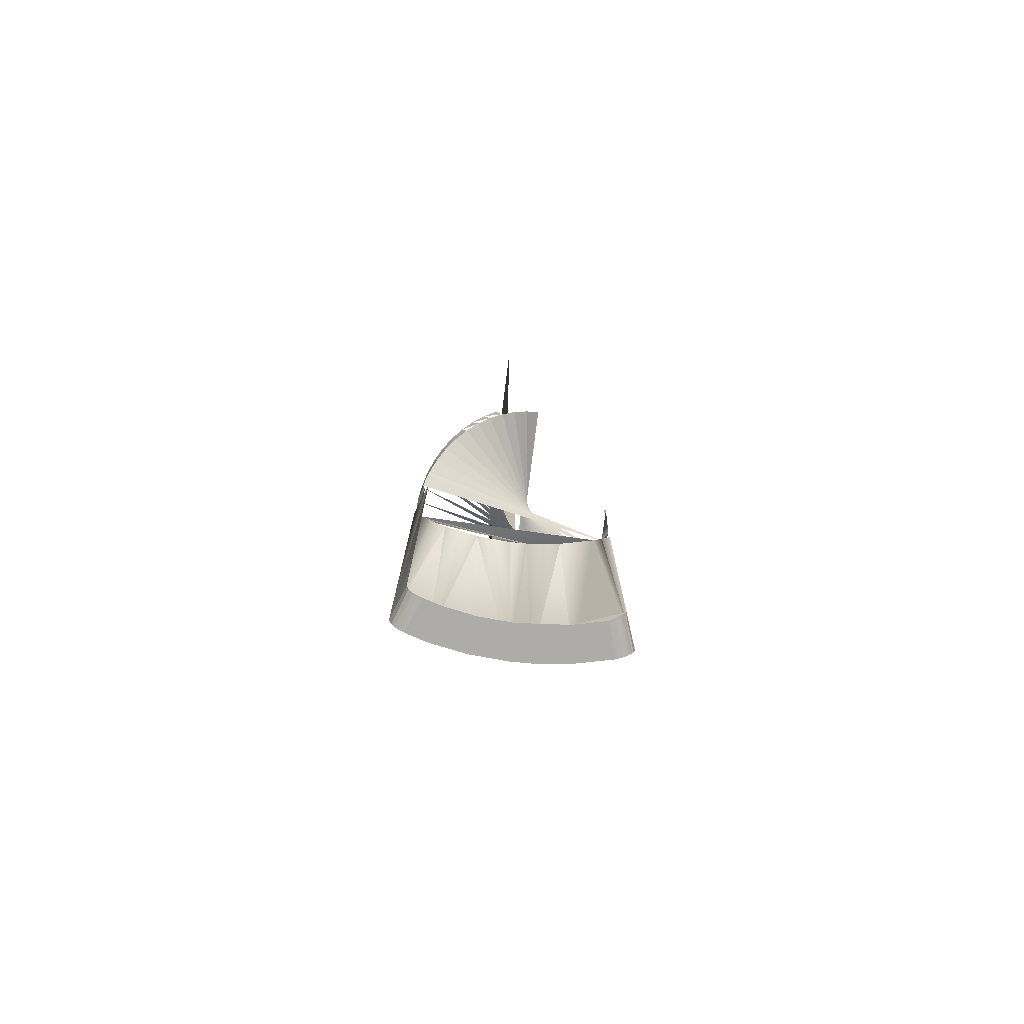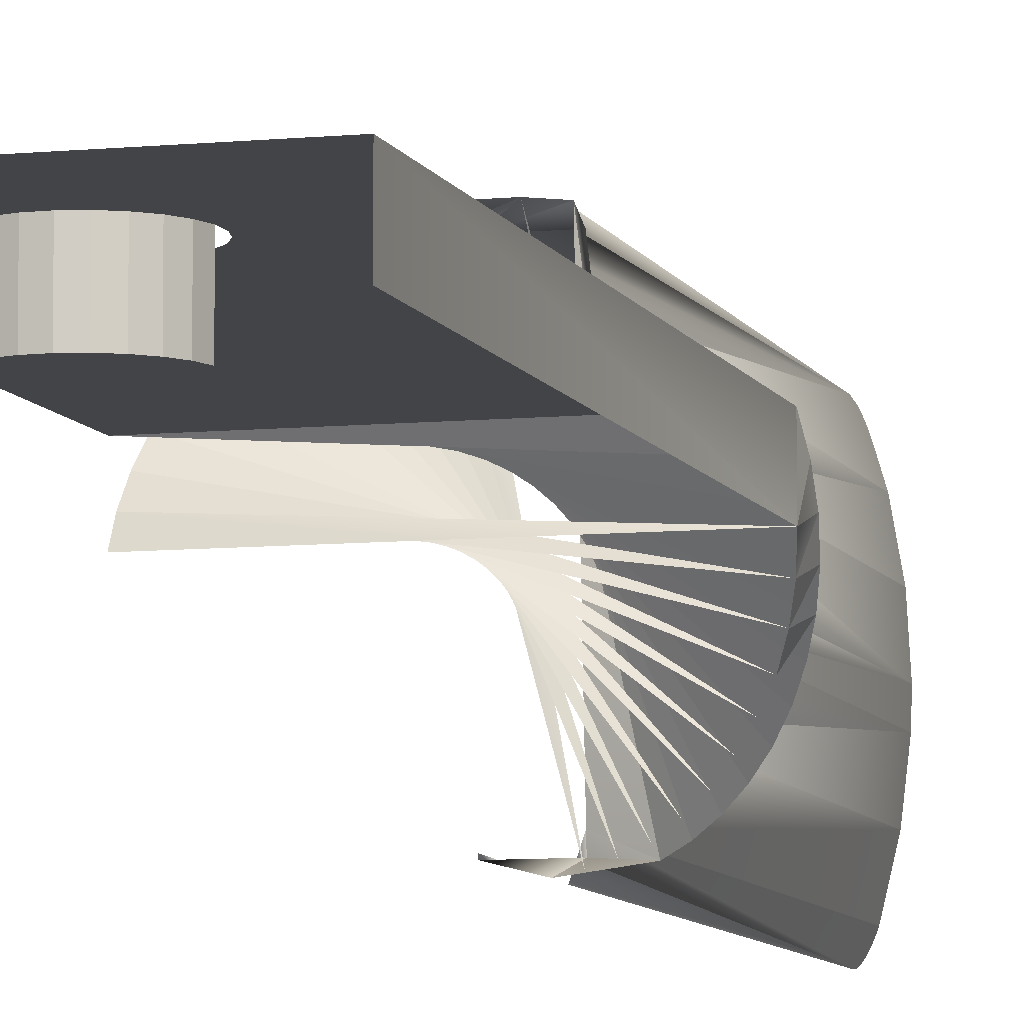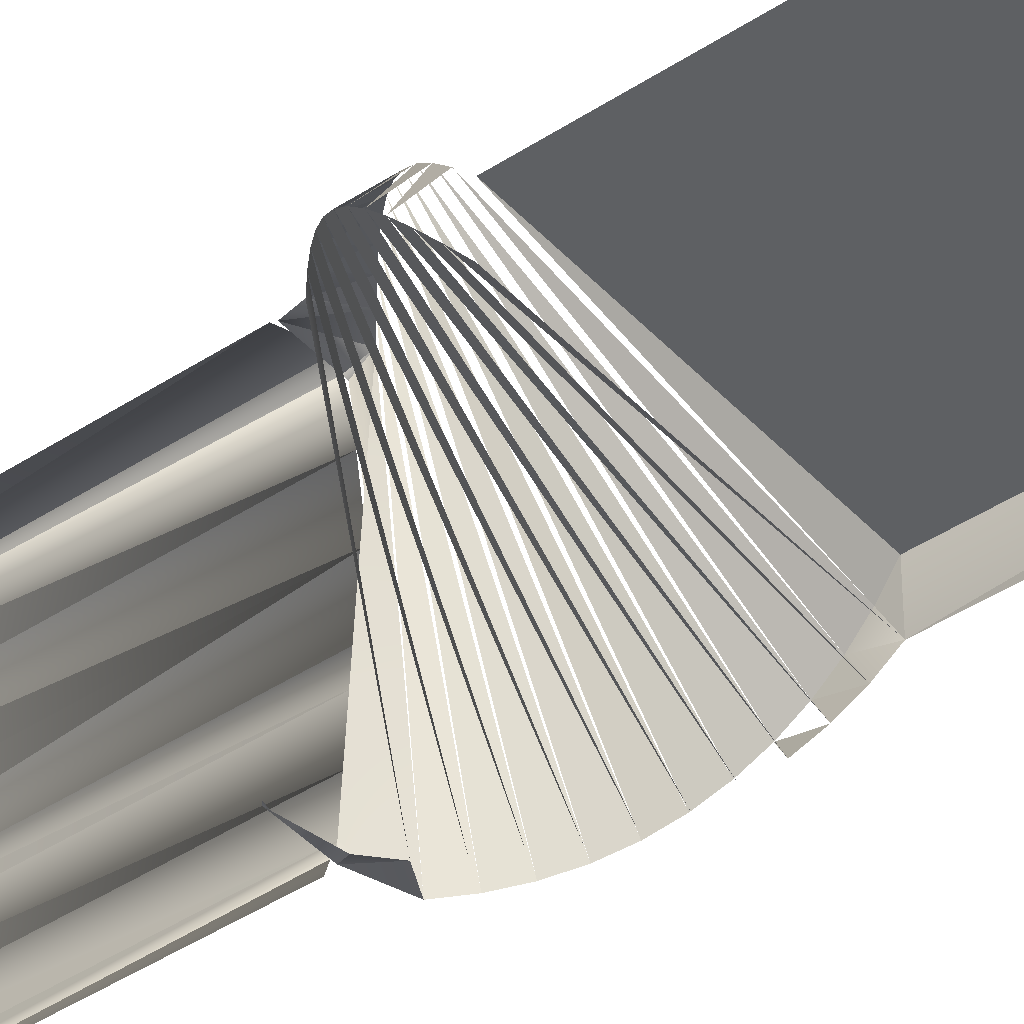
<metadata>
{"format":"obj","ext":"obj","renderer":"f3d","projection":"perspective","resolution":1024,"background":"white","views":[{"elev":-76.8,"azim":-97.1,"up":"+Z"},{"elev":-7.9,"azim":15.7,"up":"+Y"},{"elev":-42.3,"azim":-51.6,"up":"+Y"}]}
</metadata>
<code>
o LM_GI_GI1_GottliebEMSlingArm
v -0.6047 9.295 -78.76
v -0.5579 9.139 -78.91
v -0.5062 8.966 -79.03
v -0.5062 8.966 -79.03
v -0.4505 8.779 -79.12
v -0.3915 8.583 -79.19
v -0.5062 8.966 -79.03
v -0.6457 9.432 -78.6
v -0.6047 9.295 -78.76
v -0.6802 9.547 -78.42
v -0.5062 8.966 -79.03
v -0.3915 8.583 -79.19
v -0.5062 8.966 -79.03
v -0.6802 9.547 -78.42
v -0.6457 9.432 -78.6
v -0.6802 9.547 -78.42
v -0.3915 8.583 -79.19
v -0.3305 8.379 -79.24
v -0.5579 9.139 -78.91
v -3.572 8.156 -78.96
v -0.5062 8.966 -79.03
v -0.4505 8.779 -79.12
v -0.5062 8.966 -79.03
v -3.48 7.85 -79.14
v -0.6047 9.295 -78.76
v -3.572 8.156 -78.96
v -0.5579 9.139 -78.91
v -0.4505 8.779 -79.12
v -3.48 7.85 -79.14
v -0.3915 8.583 -79.19
v -0.3305 8.379 -79.24
v -0.7439 9.76 -77.59
v -0.6802 9.547 -78.42
v -3.676 8.504 -78.54
v -0.6047 9.295 -78.76
v -0.6457 9.432 -78.6
v -0.3305 8.379 -79.24
v -0.3915 8.583 -79.19
v -3.325 7.333 -79.25
v -3.676 8.504 -78.54
v -0.6457 9.432 -78.6
v -0.6802 9.547 -78.42
v -0.7439 9.76 -77.59
v -0.3305 8.379 -79.24
v 0.207 6.583 -79.25
v -3.572 8.156 -78.96
v -3.48 7.85 -79.14
v -0.5062 8.966 -79.03
v -3.676 8.504 -78.54
v -3.572 8.156 -78.96
v -0.6047 9.295 -78.76
v -0.3915 8.583 -79.19
v -3.48 7.85 -79.14
v -3.325 7.333 -79.25
v -0.6802 9.547 -78.42
v -0.7439 9.76 -77.59
v -3.731 8.685 -77.84
v -3.676 8.504 -78.54
v -0.6802 9.547 -78.42
v -3.731 8.685 -77.84
v -2.883 5.854 -79.25
v 0.207 6.583 -79.25
v -0.3305 8.379 -79.24
v -2.883 5.854 -79.25
v -0.3305 8.379 -79.24
v -3.325 7.333 -79.25
v 0.207 6.583 -79.25
v -2.883 5.854 -79.25
v -2.369 2.941 -79.25
v -2.369 2.941 -79.25
v 0.7836 3.313 -79.25
v 0.207 6.583 -79.25
v -2.369 2.941 -79.25
v -2.197 0.001325 -79.25
v 0.7836 3.313 -79.25
v -2.197 0.001325 -79.25
v 0.9768 0.001656 -79.25
v 0.7836 3.313 -79.25
v -2.197 0.001325 -79.25
v 0.9285 -1.655 -79.25
v 0.9768 0.001656 -79.25
v -2.584 -4.401 -79.25
v -2.584 -4.401 -79.25
v 0.5428 -4.953 -79.25
v 0.9285 -1.655 -79.25
v -0.2225 -8.183 -79.25
v 0.5428 -4.953 -79.25
v -3.266 -7.279 -79.25
v -0.288 -8.381 -79.23
v -0.2225 -8.183 -79.25
v -3.266 -7.279 -79.25
v -3.723 -8.66 -77.83
v -3.266 -7.279 -79.25
v -2.584 -4.401 -79.25
v -0.288 -8.381 -79.23
v -3.266 -7.279 -79.25
v -3.438 -7.798 -79.08
v -0.2225 -8.183 -79.25
v -0.288 -8.381 -79.23
v -0.4144 -8.762 -79.12
v -0.4144 -8.762 -79.12
v -0.288 -8.381 -79.23
v -3.438 -7.798 -79.08
v -0.4144 -8.762 -79.12
v -3.438 -7.798 -79.08
v -0.4733 -8.94 -79.03
v -3.438 -7.798 -79.08
v -3.544 -8.12 -78.9
v -0.4733 -8.94 -79.03
v -0.4144 -8.762 -79.12
v -0.4733 -8.94 -79.03
v -0.5283 -9.106 -78.91
v -3.544 -8.12 -78.9
v -0.5283 -9.106 -78.91
v -0.4733 -8.94 -79.03
v -0.4144 -8.762 -79.12
v -0.5283 -9.106 -78.91
v -0.5785 -9.258 -78.78
v -0.7205 -9.686 -78.04
v -0.2225 -8.183 -79.25
v -0.4144 -8.762 -79.12
v -0.5283 -9.106 -78.91
v -3.544 -8.12 -78.9
v -0.5785 -9.258 -78.78
v -3.544 -8.12 -78.9
v -3.589 -8.255 -78.77
v -0.5785 -9.258 -78.78
v -0.5785 -9.258 -78.78
v -3.589 -8.255 -78.77
v -0.6247 -9.397 -78.62
v -0.7205 -9.686 -78.04
v -0.4144 -8.762 -79.12
v -0.5785 -9.258 -78.78
v -3.589 -8.255 -78.77
v -3.656 -8.457 -78.5
v -0.6247 -9.397 -78.62
v -3.656 -8.457 -78.5
v -0.6642 -9.516 -78.44
v -0.6247 -9.397 -78.62
v -0.7205 -9.686 -78.04
v -0.5785 -9.258 -78.78
v -0.6247 -9.397 -78.62
v -0.7439 -9.757 -77.62
v -0.2225 -8.183 -79.25
v -0.7205 -9.686 -78.04
v -0.7205 -9.686 -78.04
v -0.6247 -9.397 -78.62
v -0.6642 -9.516 -78.44
v -0.6642 -9.516 -78.44
v -0.6963 -9.613 -78.25
v -0.7205 -9.686 -78.04
v -3.701 -8.594 -78.18
v -0.7205 -9.686 -78.04
v -0.6963 -9.613 -78.25
v -0.7205 -9.686 -78.04
v -3.701 -8.594 -78.18
v -3.723 -8.66 -77.83
v -0.7365 -9.735 -77.83
v -0.7205 -9.686 -78.04
v -3.723 -8.66 -77.83
v -0.7205 -9.686 -78.04
v -0.7365 -9.735 -77.83
v -0.7439 -9.757 -77.62
v -0.7439 9.76 -77.59
v 0.207 6.583 -79.25
v 0.207 6.583 -41.15
v -3.731 8.685 -77.84
v -0.7439 9.76 -77.59
v -3.731 8.685 -41.15
v 0.7836 3.313 -79.25
v 0.7836 3.313 -41.15
v 0.207 6.583 -79.25
v 0.7836 3.313 -79.25
v 0.9768 0.001656 -79.25
v 0.7836 3.313 -41.15
v 0.9285 -1.655 -79.25
v 0.9285 -1.655 -41.15
v 0.9768 0.001656 -79.25
v 0.5428 -4.953 -79.25
v 0.5428 -4.953 -41.15
v 0.9285 -1.655 -79.25
v 0.5428 -4.953 -79.25
v -0.2225 -8.183 -79.25
v -0.2225 -8.183 -41.15
v -0.7439 -9.757 -77.62
v -0.2225 -8.183 -41.15
v -0.2225 -8.183 -79.25
v -0.5186 9.007 -41.15
v -0.7439 9.76 -41.15
v -0.7439 9.76 -77.59
v -0.7439 9.76 -77.59
v -0.7439 9.76 -41.15
v -3.731 8.685 -41.15
v -0.2088 7.972 -41.15
v -0.5186 9.007 -41.15
v -0.7439 9.76 -77.59
v -0.7439 9.76 -77.59
v 0.207 6.583 -41.15
v -0.2088 7.972 -41.15
v 0.7836 3.313 -41.15
v 0.207 6.583 -41.15
v 0.207 6.583 -79.25
v 0.9768 0.001656 -79.25
v 0.9768 0.001656 -41.15
v 0.7836 3.313 -41.15
v 0.9285 -1.655 -41.15
v 0.9768 0.001656 -41.15
v 0.9768 0.001656 -79.25
v 0.5428 -4.953 -41.15
v 0.9285 -1.655 -41.15
v 0.9285 -1.655 -79.25
v 0.5428 -4.953 -41.15
v 0.5428 -4.953 -79.25
v -0.2225 -8.183 -41.15
v -0.7439 -9.757 -77.62
v -0.4945 -9.004 -41.15
v -0.2225 -8.183 -41.15
v -0.7439 -9.757 -77.62
v -0.7439 -9.757 -41.15
v -0.4945 -9.004 -41.15
v -0.2088 9.007 -41.15
v -0.28 9.652 -40.09
v -0.5186 9.007 -41.15
v -0.28 9.652 -40.09
v -3.384 9.007 -41.15
v -0.5186 9.007 -41.15
v -3.384 9.007 -41.15
v -0.28 9.652 -40.09
v -1.543 9.613 -39.03
v -3.428 9.238 -40.09
v -3.384 9.007 -41.15
v -1.543 9.613 -39.03
v -0.2088 9.007 -41.15
v -0.2088 7.972 -41.15
v -0.2088 0.001546 -41.15
v -3.428 9.238 -40.09
v -1.543 9.613 -39.03
v -2.789 9.409 -37.98
v -4.609 8.791 -39.03
v -3.428 9.238 -40.09
v -2.789 9.409 -37.98
v -4.609 8.791 -39.03
v -2.789 9.409 -37.98
v -3.998 9.044 -36.92
v -5.722 8.194 -37.98
v -4.609 8.791 -39.03
v -3.998 9.044 -36.92
v -0.2088 9.007 -41.15
v 2.206 -9.235 -40.09
v -0.28 9.652 -40.09
v -5.722 8.194 -37.98
v -3.998 9.044 -36.92
v -5.15 8.525 -35.86
v -6.748 7.457 -36.92
v -5.722 8.194 -37.98
v -5.15 8.525 -35.86
v 0.3211 -9.61 -39.03
v -3.428 9.238 -40.09
v -4.609 8.791 -39.03
v -6.748 7.457 -36.92
v -5.15 8.525 -35.86
v -6.223 7.859 -34.8
v 1.568 -9.406 -37.98
v -4.609 8.791 -39.03
v -5.722 8.194 -37.98
v -7.669 6.592 -35.86
v -6.748 7.457 -36.92
v -6.223 7.859 -34.8
v 2.206 -9.235 -40.09
v -0.28 9.652 -40.09
v -0.2225 -8.183 -41.15
v -7.669 6.592 -35.86
v -6.223 7.859 -34.8
v -7.201 7.059 -33.74
v 2.777 -9.041 -36.92
v -5.722 8.194 -37.98
v -6.748 7.457 -36.92
v -1.543 9.613 -39.03
v 2.206 -9.235 -40.09
v 3.388 -8.788 -39.03
v -8.468 5.614 -34.8
v -7.669 6.592 -35.86
v -7.201 7.059 -33.74
v -2.789 9.409 -37.98
v 3.388 -8.788 -39.03
v 4.501 -8.191 -37.98
v 3.928 -8.521 -35.86
v -6.748 7.457 -36.92
v -7.669 6.592 -35.86
v -8.468 5.614 -34.8
v -7.201 7.059 -33.74
v -8.066 6.139 -32.68
v -3.998 9.044 -36.92
v 4.501 -8.191 -37.98
v 5.527 -7.454 -36.92
v -5.15 8.525 -35.86
v 5.527 -7.454 -36.92
v 6.447 -6.589 -35.86
v 5.002 -7.856 -34.8
v -7.669 6.592 -35.86
v -8.468 5.614 -34.8
v -0.2225 -8.183 -41.15
v -0.4945 -9.004 -41.15
v -0.2088 -9.004 -41.15
v -0.2088 -9.004 -41.15
v 2.206 -9.235 -40.09
v -0.2225 -8.183 -41.15
v -3.384 -9.004 -41.15
v -2.836 -9.004 -41.15
v -3.384 -8.807 -41.15
v -6.223 7.859 -34.8
v 6.447 -6.589 -35.86
v 7.247 -5.611 -34.8
v -0.2088 -9.004 -41.15
v -3.384 -9.004 -41.15
v -0.9414 -9.649 -40.09
v -9.134 4.541 -33.74
v -8.066 6.139 -32.68
v -8.803 5.113 -31.63
v 2.206 -9.235 -40.09
v -0.2088 -9.004 -41.15
v 0.3211 -9.61 -39.03
v 5.98 -7.056 -33.74
v -8.468 5.614 -34.8
v -9.134 4.541 -33.74
v -7.201 7.059 -33.74
v 7.247 -5.611 -34.8
v 7.912 -4.537 -33.74
v -0.2088 -9.004 -41.15
v -0.9414 -9.649 -40.09
v 0.3211 -9.61 -39.03
v -8.066 6.139 -32.68
v 7.912 -4.537 -33.74
v 8.432 -3.386 -32.68
v 6.844 -6.136 -32.68
v -9.134 4.541 -33.74
v -9.653 3.389 -32.68
v -9.653 3.389 -32.68
v -8.803 5.113 -31.63
v -9.4 4 -30.57
v -8.803 5.113 -31.63
v 8.432 -3.386 -32.68
v 8.797 -2.177 -31.63
v 9.001 -0.9304 -30.57
v -9.4 4 -30.57
v 8.797 -2.177 -31.63
v 7.582 -5.11 -31.63
v -9.653 3.389 -32.68
v -10.02 2.18 -31.63
v 9.001 -0.9304 -30.57
v 8.797 -2.177 -31.63
v 8.626 -2.816 -29.51
v -9.847 2.819 -29.51
v 9.001 -0.9304 -30.57
v 9.04 0.3323 -29.51
v 9.04 0.3323 -29.51
v 9.001 -0.9304 -30.57
v 8.914 -1.586 -28.45
v -10.02 2.18 -31.63
v -9.4 4 -30.57
v -9.847 2.819 -29.51
v 8.914 1.589 -28.45
v -0.6107 1.589 -28.45
v 9.04 0.3323 -29.51
v 8.914 1.589 -28.45
v 8.914 -1.586 -28.45
v 9.04 0.3323 -29.51
v 8.432 -3.386 -32.68
v 7.582 -5.11 -31.63
v 8.179 -3.997 -30.57
v 8.797 -2.177 -31.63
v 8.179 -3.997 -30.57
v 8.626 -2.816 -29.51
v 9.001 -0.9304 -30.57
v 8.626 -2.816 -29.51
v 8.914 -1.586 -28.45
v 8.179 -3.997 -30.57
v -10.02 2.18 -31.63
v -10.22 0.9335 -30.57
v -0.6107 1.589 -28.45
v -10.14 1.589 -28.45
v 9.04 0.3323 -29.51
v -10.26 -0.3292 -29.51
v 8.626 -2.816 -29.51
v -10.22 0.9335 -30.57
v 8.914 -1.586 -28.45
v -10.26 -0.3292 -29.51
v -0.6107 -1.586 -28.45
v -10.26 -0.3292 -29.51
v -10.14 -1.586 -28.45
v -0.6107 -1.586 -28.45
v 1.998 1.589 -1.685
v -0.6107 1.589 -28.45
v 8.914 1.589 -28.45
v -0.8728 1.589 -3.04
v -10.14 1.589 -28.45
v -0.6107 1.589 -28.45
v 8.914 1.589 9.65
v 8.914 1.589 -28.45
v 8.914 -1.586 -28.45
v -0.04503 1.589 -3
v -0.6107 1.589 -28.45
v 0.7444 1.589 -2.747
v -0.04503 1.589 -3
v -0.8728 1.589 -3.04
v -0.6107 1.589 -28.45
v 1.441 1.589 -2.298
v 0.7444 1.589 -2.747
v 8.914 1.589 -28.45
v 2.378 1.589 -0.9476
v 1.998 1.589 -1.685
v -0.6107 1.589 -28.45
v 1.998 1.589 -1.685
v 1.441 1.589 -2.298
v -10.14 1.589 -28.45
v -0.8728 1.589 -3.04
v -1.683 1.589 -2.864
v -10.14 1.589 -28.45
v -1.683 1.589 -2.864
v -2.42 1.589 -2.485
v -3.033 1.589 -1.928
v -3.482 1.589 -1.231
v 2.378 1.589 -0.9476
v 8.914 1.589 -28.45
v 8.914 1.589 9.65
v -10.14 1.589 9.65
v 8.914 -1.586 9.65
v 8.914 1.589 9.65
v 8.914 -1.586 -28.45
v 2.261 1.589 1.48
v 2.261 -1.586 1.48
v 2.513 1.589 0.6903
v -3.775 -1.586 0.3867
v -3.775 1.589 0.3867
v -3.735 1.589 -0.4412
v 2.261 -1.586 1.48
v 2.513 -1.586 0.6903
v 2.513 1.589 0.6903
v -3.735 -1.586 -0.4412
v -3.775 -1.586 0.3867
v -3.735 1.589 -0.4412
v 2.553 1.589 -0.1376
v 2.378 1.589 -0.9476
v 8.914 1.589 9.65
v -3.599 1.589 1.197
v -3.775 1.589 0.3867
v -3.775 -1.586 0.3867
v 1.812 1.589 2.177
v 1.812 -1.586 2.177
v 2.261 1.589 1.48
v 2.513 1.589 0.6903
v 2.553 1.589 -0.1376
v 8.914 1.589 9.65
v 1.812 -1.586 2.177
v 2.261 -1.586 1.48
v 2.261 1.589 1.48
v 1.812 -1.586 2.177
v 1.812 1.589 2.177
v 1.198 1.589 2.734
v -3.599 -1.586 1.197
v -3.599 1.589 1.197
v -3.775 -1.586 0.3867
v -3.22 -1.586 1.934
v -3.22 1.589 1.934
v -3.599 1.589 1.197
v 2.261 1.589 1.48
v 2.513 1.589 0.6903
v 8.914 1.589 9.65
v -2.663 1.589 2.547
v -3.22 1.589 1.934
v -3.22 -1.586 1.934
v -3.599 -1.586 1.197
v -3.22 -1.586 1.934
v -3.599 1.589 1.197
v 1.198 1.589 2.734
v 0.4614 1.589 3.113
v 0.4614 -1.586 3.113
v 1.812 1.589 2.177
v 2.261 1.589 1.48
v 8.914 1.589 9.65
v 1.198 -1.586 2.734
v 1.812 -1.586 2.177
v 1.198 1.589 2.734
v -10.14 1.589 9.65
v -3.482 1.589 -1.231
v -3.735 1.589 -0.4412
v -1.966 1.589 2.996
v -2.663 1.589 2.547
v -2.663 -1.586 2.547
v 0.4614 1.589 3.113
v -0.3487 1.589 3.289
v -0.3486 -1.586 3.289
v 1.198 -1.586 2.734
v 1.198 1.589 2.734
v 0.4614 -1.586 3.113
v -0.3486 -1.586 3.289
v -0.3487 1.589 3.289
v -1.176 1.589 3.249
v -1.176 -1.586 3.249
v -1.176 1.589 3.249
v -1.966 1.589 2.996
v 1.198 1.589 2.734
v 1.812 1.589 2.177
v 8.914 1.589 9.65
v -2.663 -1.586 2.547
v -2.663 1.589 2.547
v -3.22 -1.586 1.934
v -10.14 1.589 9.65
v -3.735 1.589 -0.4412
v -3.775 1.589 0.3867
v 0.4614 -1.586 3.113
v 0.4614 1.589 3.113
v -0.3486 -1.586 3.289
v 0.4614 1.589 3.113
v 1.198 1.589 2.734
v 8.914 1.589 9.65
v -1.966 -1.586 2.996
v -1.966 1.589 2.996
v -2.663 -1.586 2.547
v -1.966 -1.586 2.996
v -1.176 -1.586 3.249
v -1.966 1.589 2.996
v -1.176 -1.586 3.249
v -0.3486 -1.586 3.289
v -1.176 1.589 3.249
v -0.3487 1.589 3.289
v 0.4614 1.589 3.113
v 8.914 1.589 9.65
v -3.775 1.589 0.3867
v -3.599 1.589 1.197
v -10.14 1.589 9.65
v -3.599 1.589 1.197
v -3.22 1.589 1.934
v -10.14 1.589 9.65
v -3.22 1.589 1.934
v -2.663 1.589 2.547
v -10.14 1.589 9.65
v -2.663 1.589 2.547
v -1.966 1.589 2.996
v -1.176 1.589 3.249
v -0.3487 1.589 3.289
v -10.14 1.589 9.65
v -1.176 1.589 3.249
v -10.14 1.589 9.65
v -1.966 1.589 2.996
v -0.3487 1.589 3.289
v 8.914 1.589 9.65
v -10.14 1.589 9.65
f 3 2 1
f 6 5 4
f 9 8 7
f 12 11 10
f 15 14 13
f 18 17 16
f 21 20 19
f 24 23 22
f 27 26 25
f 30 29 28
f 33 32 31
f 36 35 34
f 39 38 37
f 42 41 40
f 45 44 43
f 48 47 46
f 51 50 49
f 54 53 52
f 57 56 55
f 60 59 58
f 63 62 61
f 66 65 64
f 69 68 67
f 72 71 70
f 75 74 73
f 78 77 76
f 81 80 79
f 80 82 79
f 85 84 83
f 87 86 82
f 86 88 82
f 91 90 89
f 94 93 92
f 97 96 95
f 100 99 98
f 103 102 101
f 106 105 104
f 109 108 107
f 112 111 110
f 115 114 113
f 118 117 116
f 121 120 119
f 124 123 122
f 127 126 125
f 130 129 128
f 133 132 131
f 136 135 134
f 139 138 137
f 142 141 140
f 145 144 143
f 148 147 146
f 151 150 149
f 154 153 152
f 157 156 155
f 160 159 158
f 163 162 161
f 166 165 164
f 169 168 167
f 172 171 170
f 175 174 173
f 178 177 176
f 181 180 179
f 184 183 182
f 187 186 185
f 190 189 188
f 193 192 191
f 196 195 194
f 199 198 197
f 202 201 200
f 205 204 203
f 208 207 206
f 211 210 209
f 214 213 212
f 217 216 215
f 220 219 218
f 223 222 221
f 226 225 224
f 229 228 227
f 232 231 230
f 235 234 233
f 238 237 236
f 241 240 239
f 244 243 242
f 247 246 245
f 250 249 248
f 253 252 251
f 256 255 254
f 259 258 257
f 262 261 260
f 265 264 263
f 268 267 266
f 271 270 269
f 274 273 272
f 277 276 275
f 280 279 278
f 283 282 281
f 286 285 284
f 289 288 287
f 292 291 290
f 295 294 293
f 298 297 296
f 301 300 299
f 304 303 302
f 307 306 305
f 310 309 308
f 313 312 311
f 316 315 314
f 319 318 317
f 322 321 320
f 325 324 323
f 328 327 326
f 331 330 329
f 334 333 332
f 337 336 335
f 340 339 338
f 343 342 341
f 346 345 344
f 349 348 347
f 352 351 350
f 355 354 353
f 358 357 356
f 361 360 359
f 364 363 362
f 367 366 365
f 370 369 368
f 373 372 371
f 376 375 374
f 379 378 377
f 382 381 380
f 385 384 383
f 388 387 386
f 391 390 389
f 394 393 392
f 397 396 395
f 400 399 398
f 403 402 401
f 406 405 404
f 408 407 406
f 411 410 409
f 414 413 412
f 417 416 415
f 420 419 418
f 421 420 418
f 422 421 418
f 425 424 423
f 422 418 426
f 429 428 427
f 432 431 430
f 435 434 433
f 438 437 436
f 441 440 439
f 444 443 442
f 447 446 445
f 450 449 448
f 453 452 451
f 456 455 454
f 459 458 457
f 462 461 460
f 465 464 463
f 468 467 466
f 471 470 469
f 474 473 472
f 477 476 475
f 480 479 478
f 483 482 481
f 486 485 484
f 489 488 487
f 492 491 490
f 495 494 493
f 498 497 496
f 501 500 499
f 504 503 502
f 507 506 505
f 510 509 508
f 513 512 511
f 516 515 514
f 519 518 517
f 522 521 520
f 525 524 523
f 528 527 526
f 530 529 426
f 533 532 531
f 536 535 534
f 539 538 537
f 542 541 540
f 545 544 543
f 548 547 546

</code>
